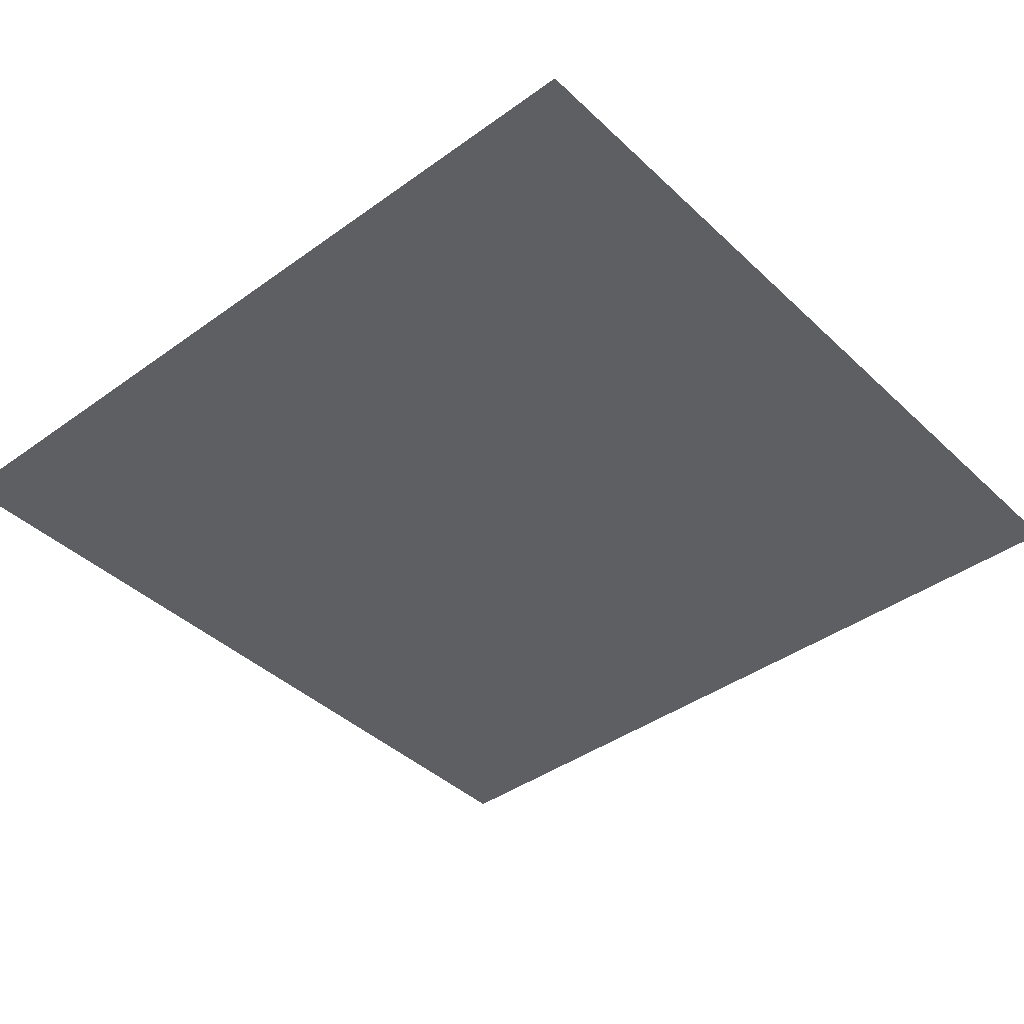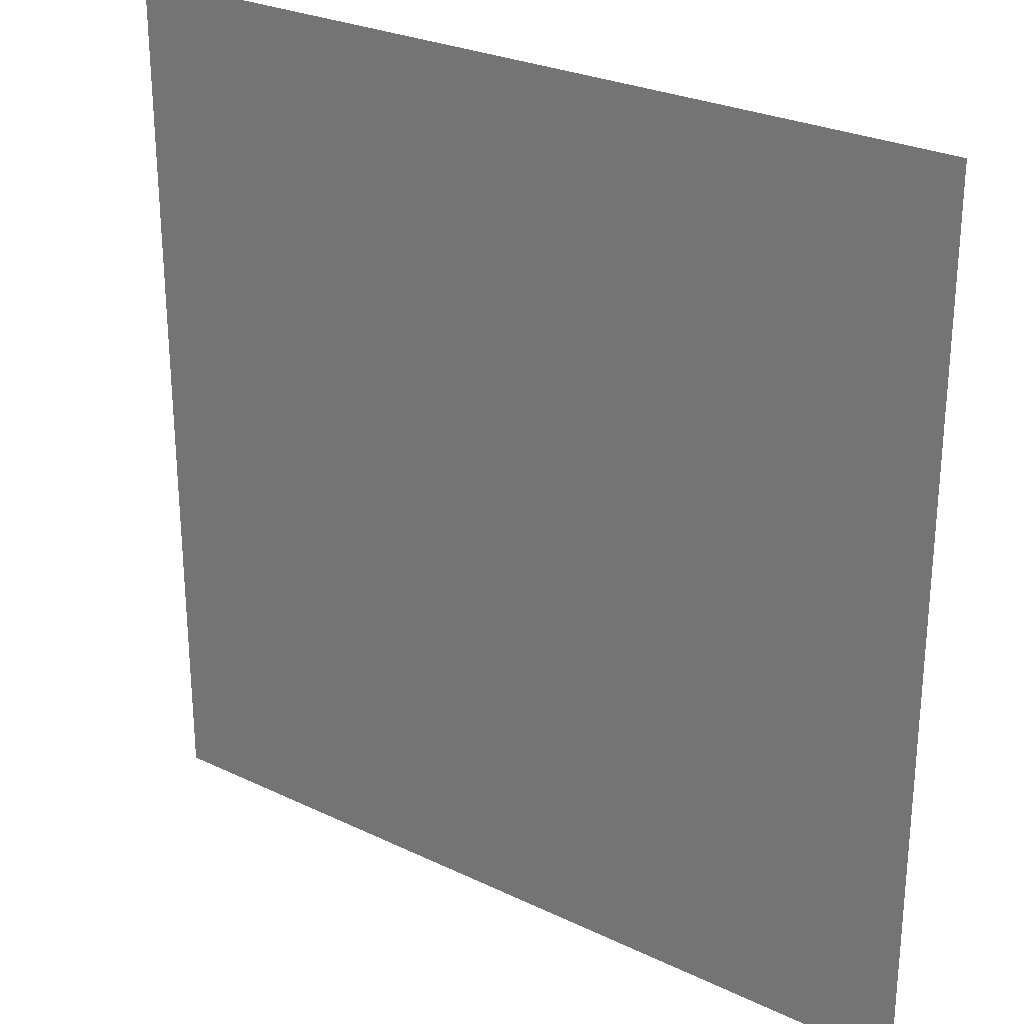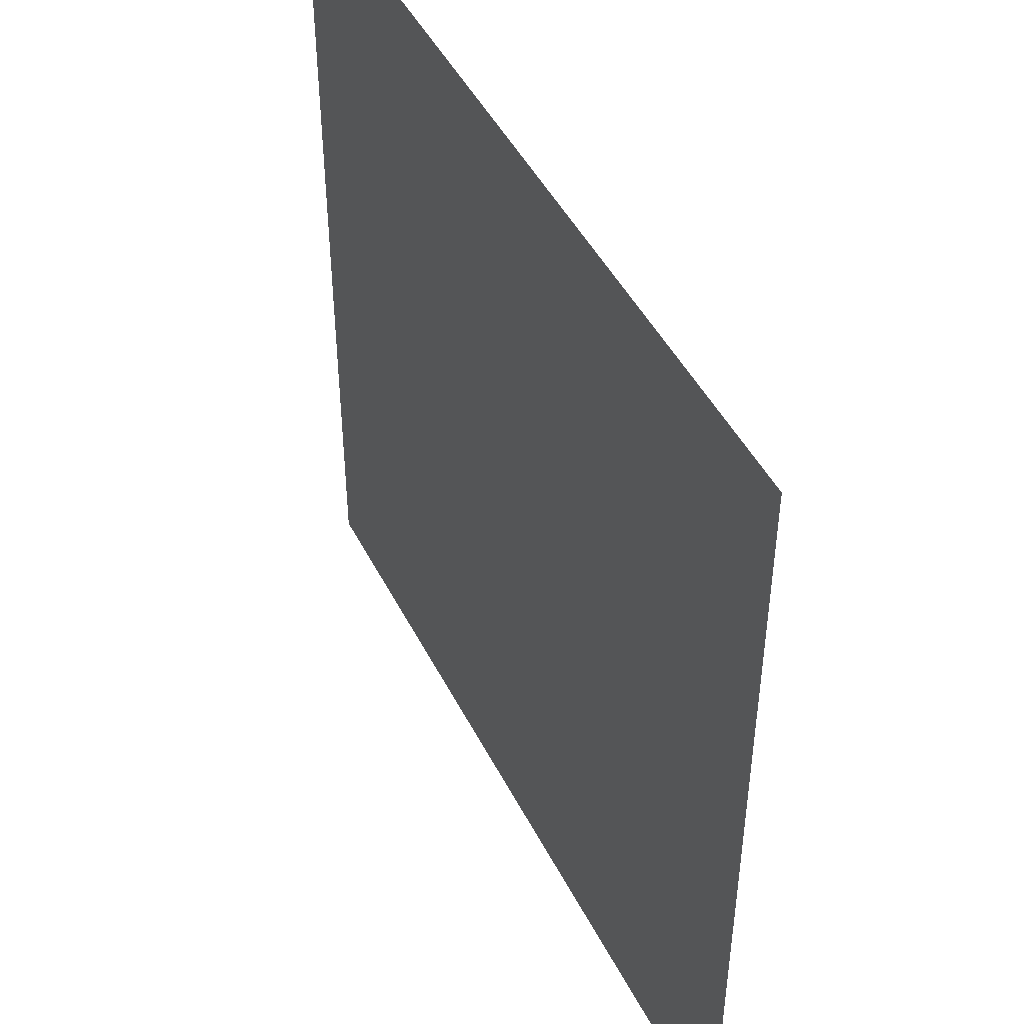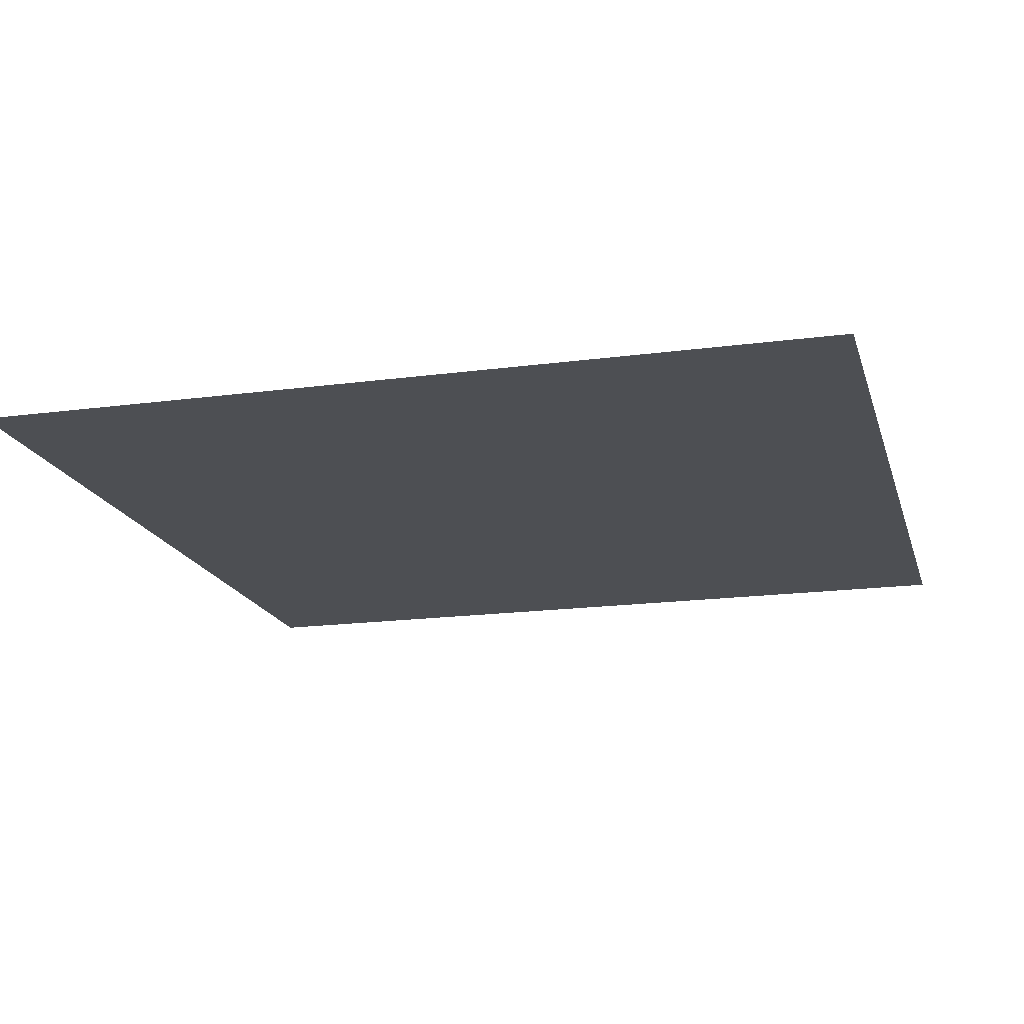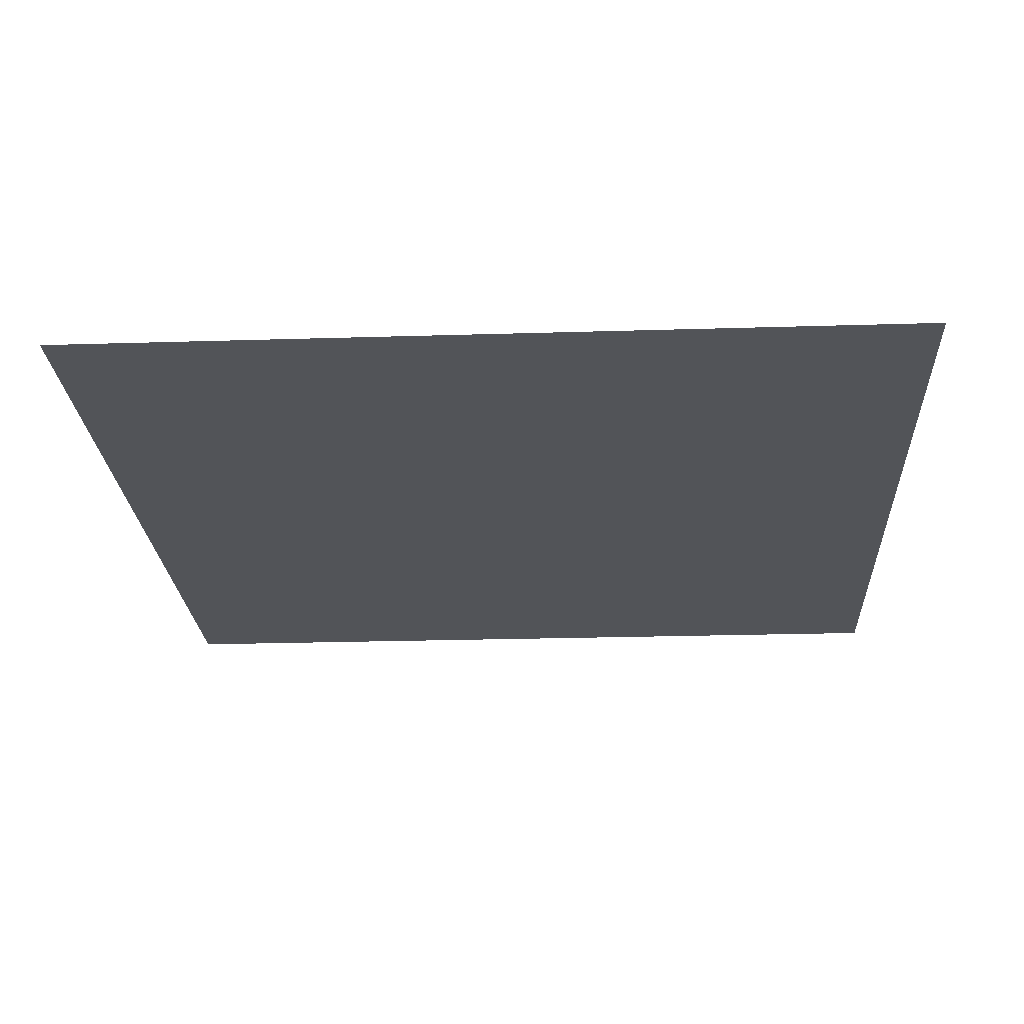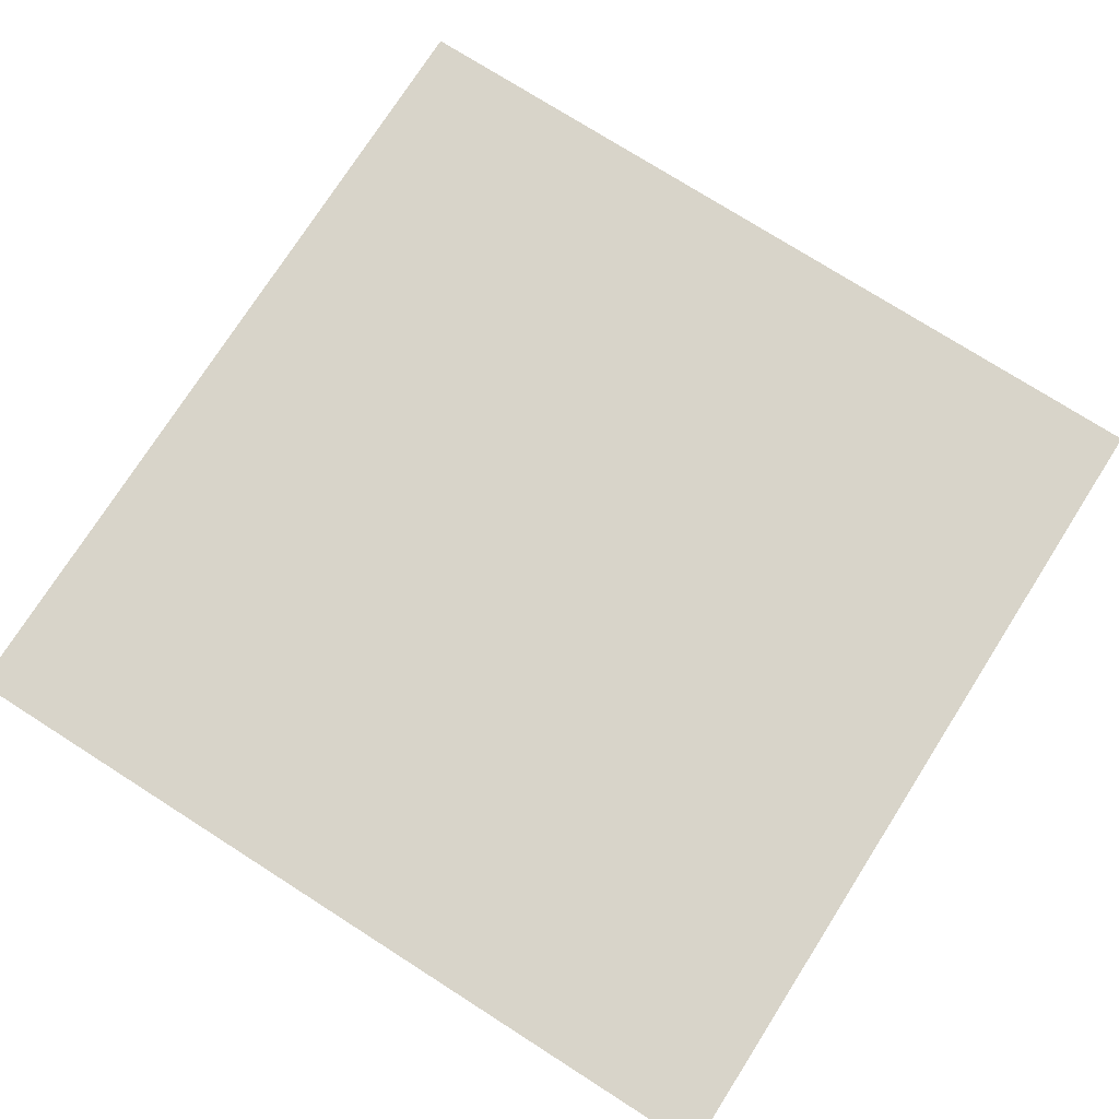
<metadata>
{"format":"obj","ext":"obj","renderer":"f3d","projection":"perspective","resolution":1024,"background":"white","views":[{"elev":-40.9,"azim":-48.7,"up":"+Z"},{"elev":26.8,"azim":36.8,"up":"+Y"},{"elev":46.7,"azim":-115.9,"up":"+Y"},{"elev":-17.7,"azim":-165.2,"up":"+Z"},{"elev":-23.1,"azim":3.0,"up":"+Z"},{"elev":75.4,"azim":122.5,"up":"+Z"}]}
</metadata>
<code>
o cloth.001
v -1 1 0
v -1 0 0
v 0 0 0
v 1 1 0
v 0 1 0
v 1 0 0
v 0 -1 -0
v 1 -1 -0
v -1 -1 -0
v 0 -0.5 -0
v -0.5 1 0
v -1 -0.5 -0
v -0.5 -0.5 -0
v -0.5 0 0
v 0.5 0 0
v 1 -0.5 -0
v 0 0.5 0
v -0.5 -1 -0
v 0.5 -1 -0
v 0.5 0.5 0
v 1 0.5 0
v -0.5 0.5 0
v 0.5 -0.5 -0
v 0.5 1 0
v -1 0.5 0
v 0 -0.75 -0
v -0.25 1 0
v -1 -0.75 -0
v -0.25 -0.75 -0
v -0.25 0 0
v 0.75 0 0
v 1 -0.75 -0
v 0 0.75 0
v -0.75 -1 -0
v 0.75 -1 -0
v 0.75 0.25 0
v 1 0.25 0
v -0.25 0.25 0
v 0.75 -0.75 -0
v 0.25 1 0
v -1 0.25 0
v 0 -0.25 -0
v -0.75 1 0
v -1 -0.25 -0
v -0.75 -0.25 -0
v -0.75 0 0
v 0.25 0 0
v 1 -0.25 -0
v 0 0.25 0
v -0.25 -1 -0
v 0.25 -1 -0
v 0.25 0.75 0
v 1 0.75 0
v -0.75 0.75 0
v 0.25 -0.25 -0
v 0.75 1 0
v -1 0.75 0
v -0.5 0.25 0
v -0.75 0.5 0
v -0.75 0.25 0
v 0.75 0.5 0
v 0.75 0.75 0
v 0.5 0.75 0
v 0.5 -0.75 -0
v 0.25 -0.5 -0
v 0.25 -0.75 -0
v -0.25 -0.5 -0
v -0.25 -0.25 -0
v -0.5 -0.25 -0
v -0.5 -0.75 -0
v -0.75 -0.5 -0
v -0.75 -0.75 -0
v 0.75 -0.5 -0
v 0.75 -0.25 -0
v 0.5 -0.25 -0
v 0.25 0.25 0
v 0.5 0.25 0
v 0.25 0.5 0
v -0.25 0.5 0
v -0.25 0.75 0
v -0.5 0.75 0
f 1 57 54
f 4 56 53
f 3 42 55
f 3 30 42
f 2 44 45
f 6 31 48
f 6 36 31
f 5 27 33
f 22 58 38
f 22 59 58
f 25 41 60
f 21 61 37
f 21 62 61
f 24 40 63
f 23 64 39
f 23 65 64
f 10 26 66
f 10 67 26
f 10 68 67
f 14 46 69
f 13 70 29
f 13 71 70
f 12 28 72
f 16 73 32
f 16 74 73
f 15 47 75
f 15 76 47
f 15 77 76
f 20 52 78
f 17 79 49
f 17 80 79
f 11 43 81
f 54 59 22
f 54 57 59
f 57 25 59
f 53 62 21
f 53 56 62
f 56 24 62
f 55 65 23
f 55 42 65
f 42 10 65
f 42 68 10
f 42 30 68
f 30 14 68
f 45 71 13
f 45 44 71
f 44 12 71
f 48 74 16
f 48 31 74
f 31 15 74
f 31 77 15
f 31 36 77
f 36 20 77
f 33 80 17
f 33 27 80
f 27 11 80
f 38 30 3
f 38 58 30
f 58 14 30
f 58 60 14
f 58 59 60
f 59 25 60
f 60 46 14
f 60 41 46
f 41 2 46
f 37 36 6
f 37 61 36
f 61 20 36
f 61 63 20
f 61 62 63
f 62 24 63
f 63 52 20
f 63 40 52
f 40 5 52
f 39 35 8
f 39 64 35
f 64 19 35
f 64 66 19
f 64 65 66
f 65 10 66
f 66 51 19
f 66 26 51
f 26 7 51
f 26 29 7
f 26 67 29
f 67 13 29
f 67 69 13
f 67 68 69
f 68 14 69
f 69 45 13
f 69 46 45
f 46 2 45
f 29 50 7
f 29 70 50
f 70 18 50
f 70 72 18
f 70 71 72
f 71 12 72
f 72 34 18
f 72 28 34
f 28 9 34
f 32 39 8
f 32 73 39
f 73 23 39
f 73 75 23
f 73 74 75
f 74 15 75
f 75 55 23
f 75 47 55
f 47 3 55
f 47 49 3
f 47 76 49
f 76 17 49
f 76 78 17
f 76 77 78
f 77 20 78
f 78 33 17
f 78 52 33
f 52 5 33
f 49 38 3
f 49 79 38
f 79 22 38
f 79 81 22
f 79 80 81
f 80 11 81
f 81 54 22
f 81 43 54
f 43 1 54

</code>
